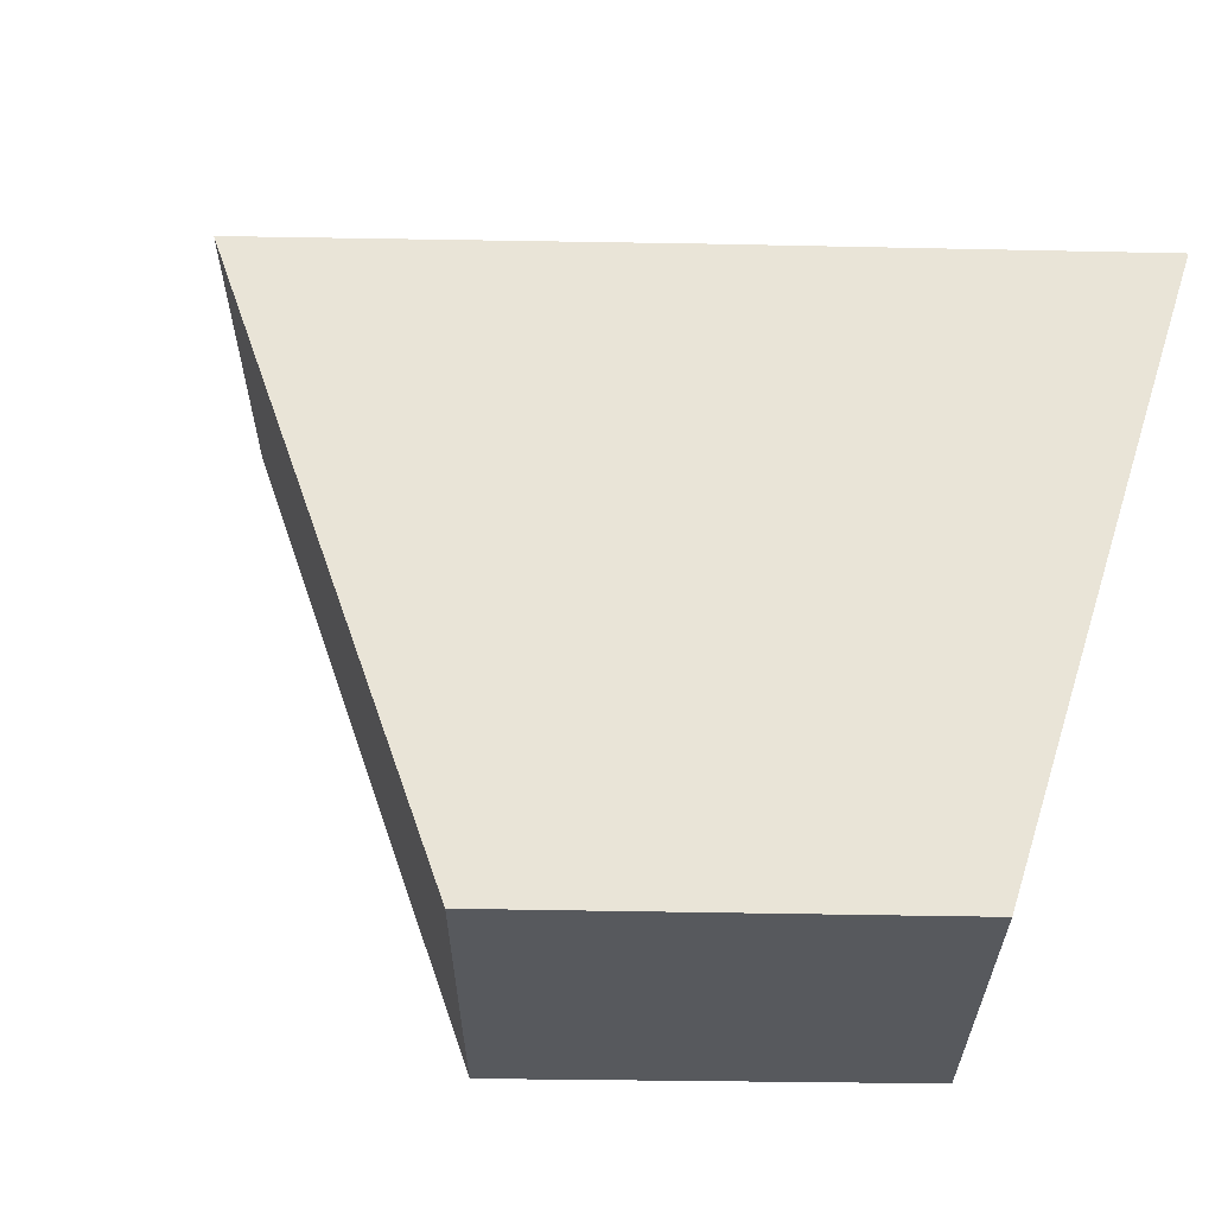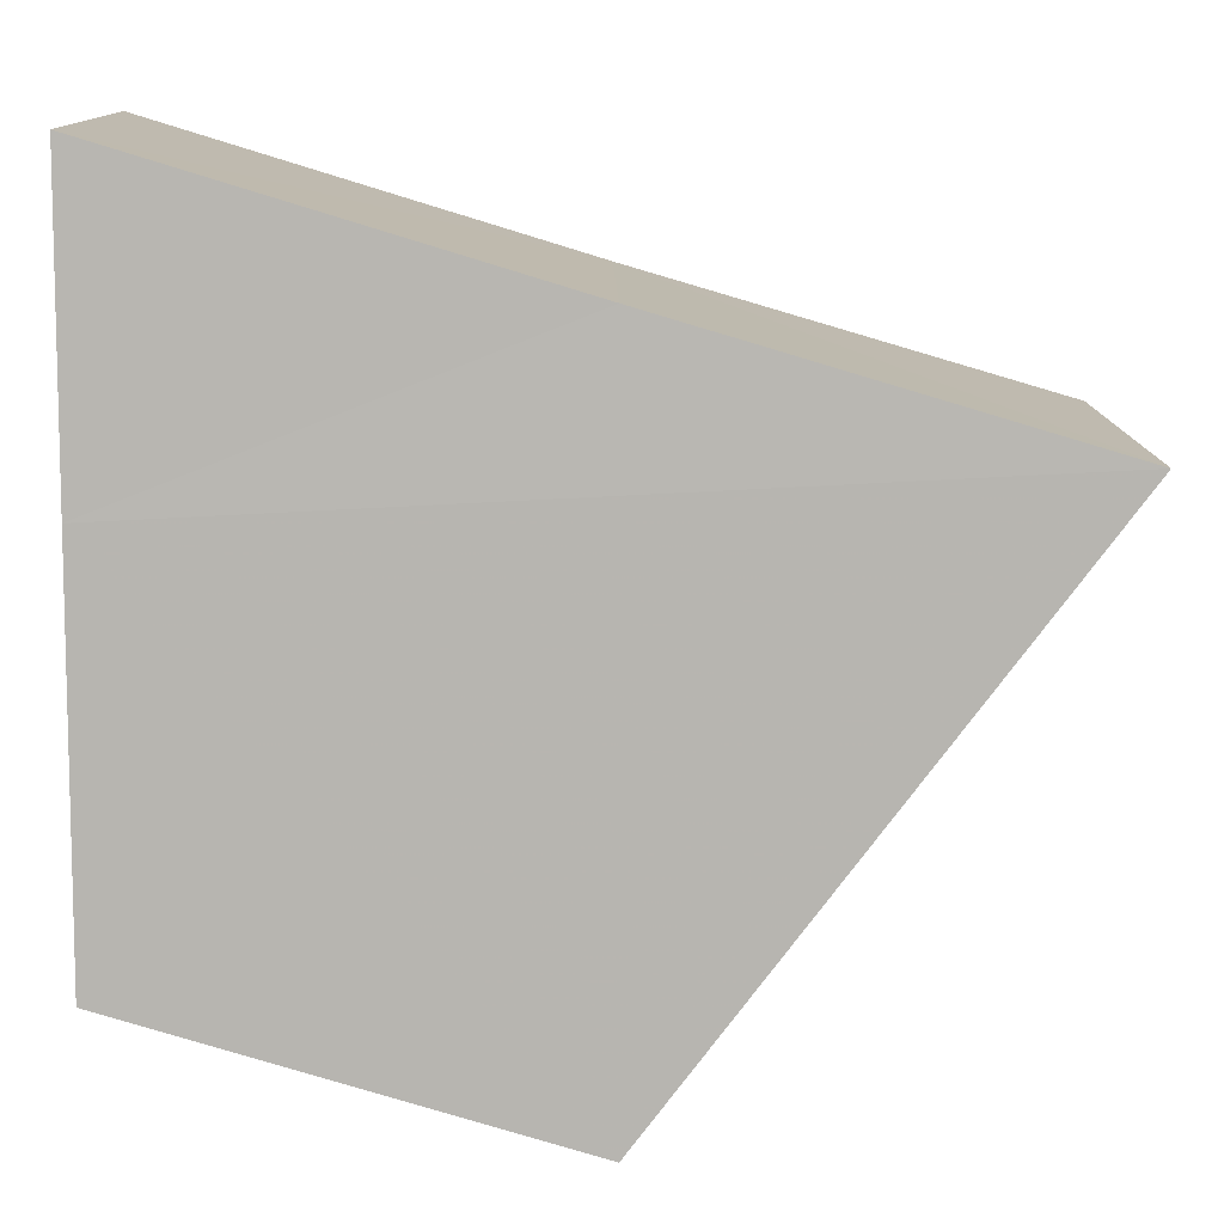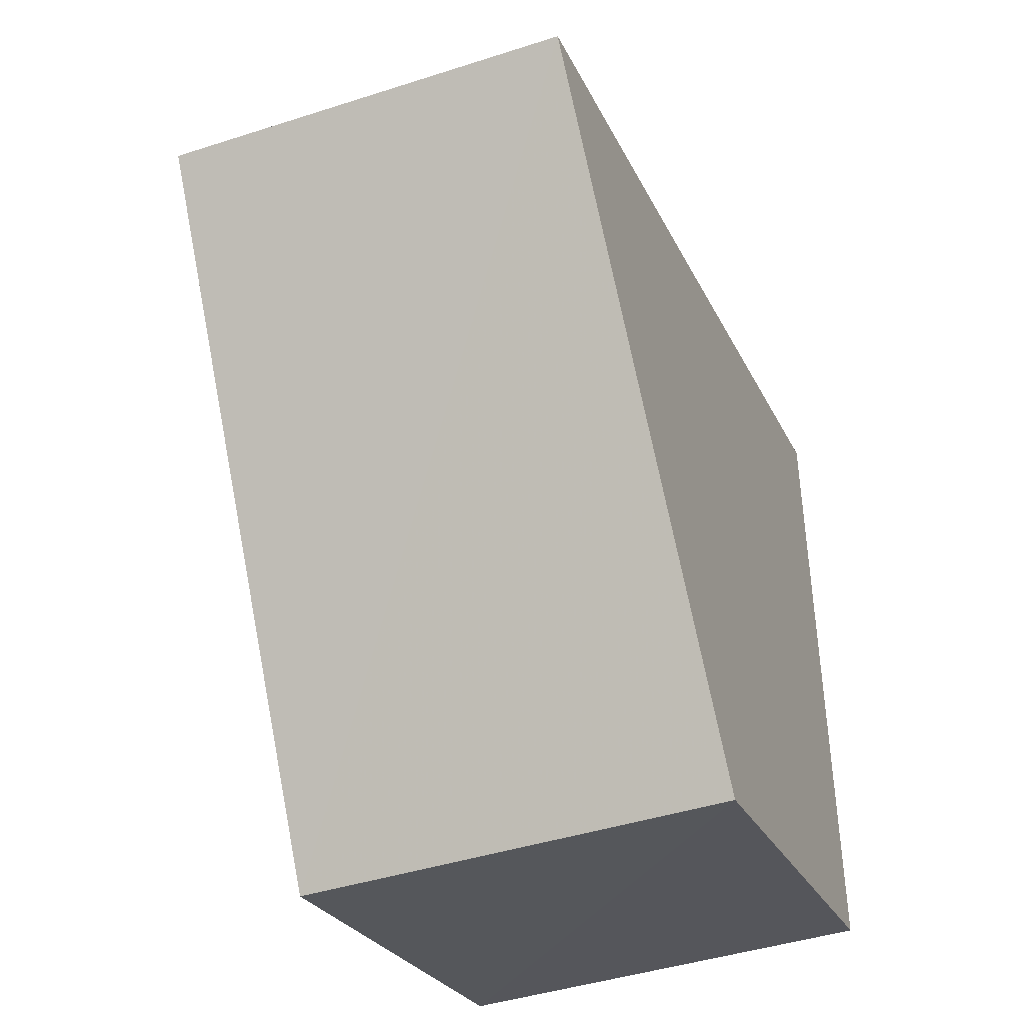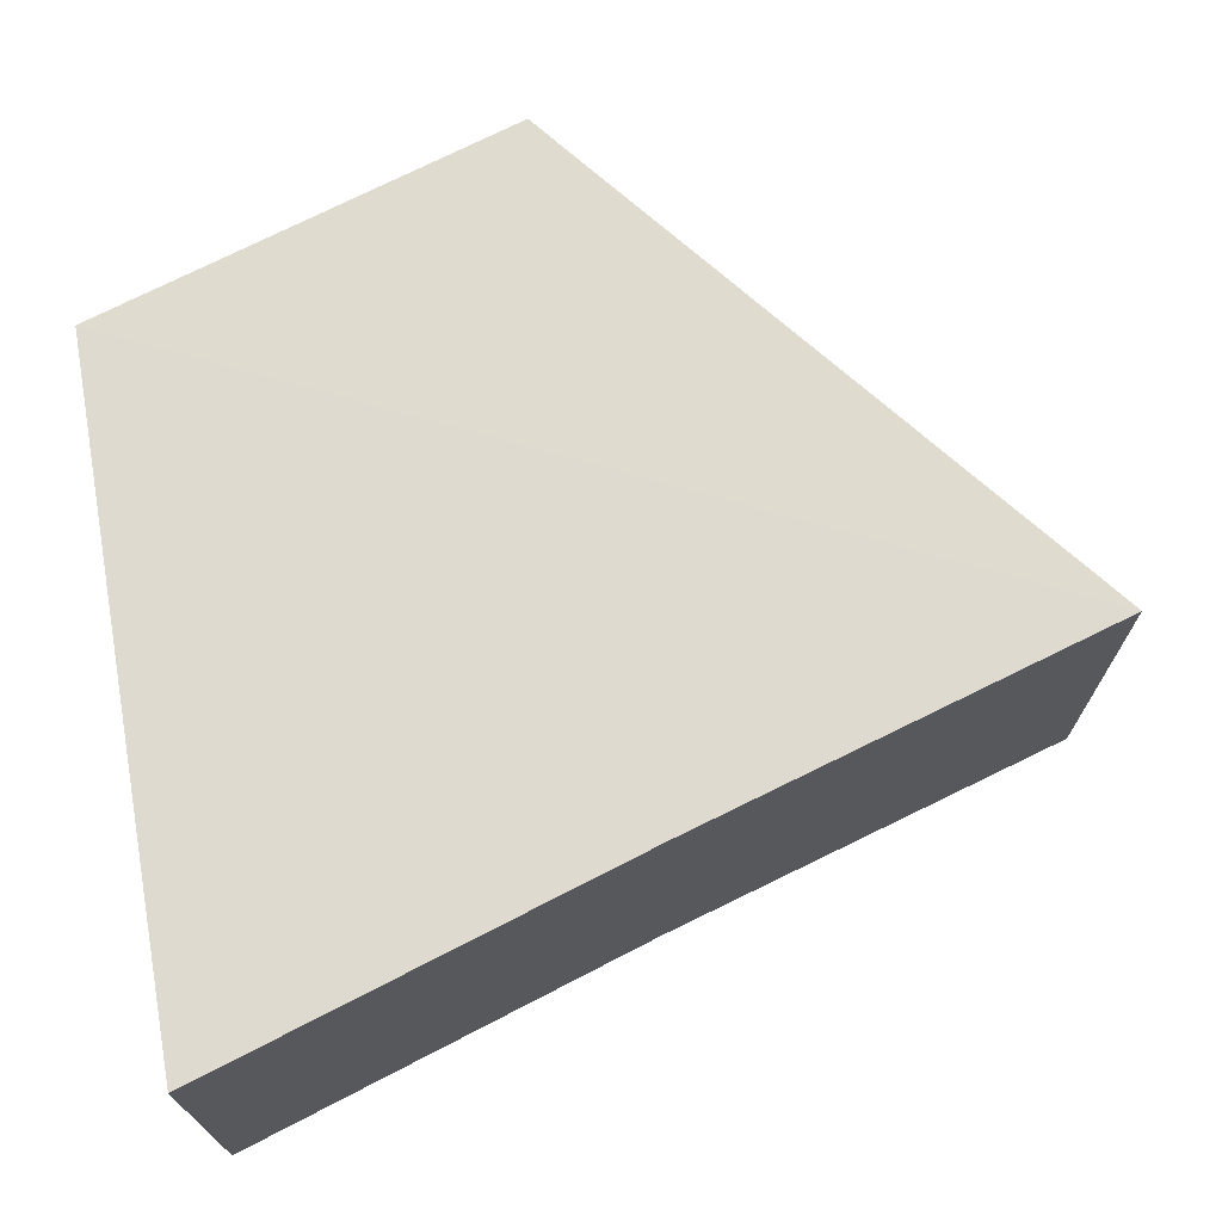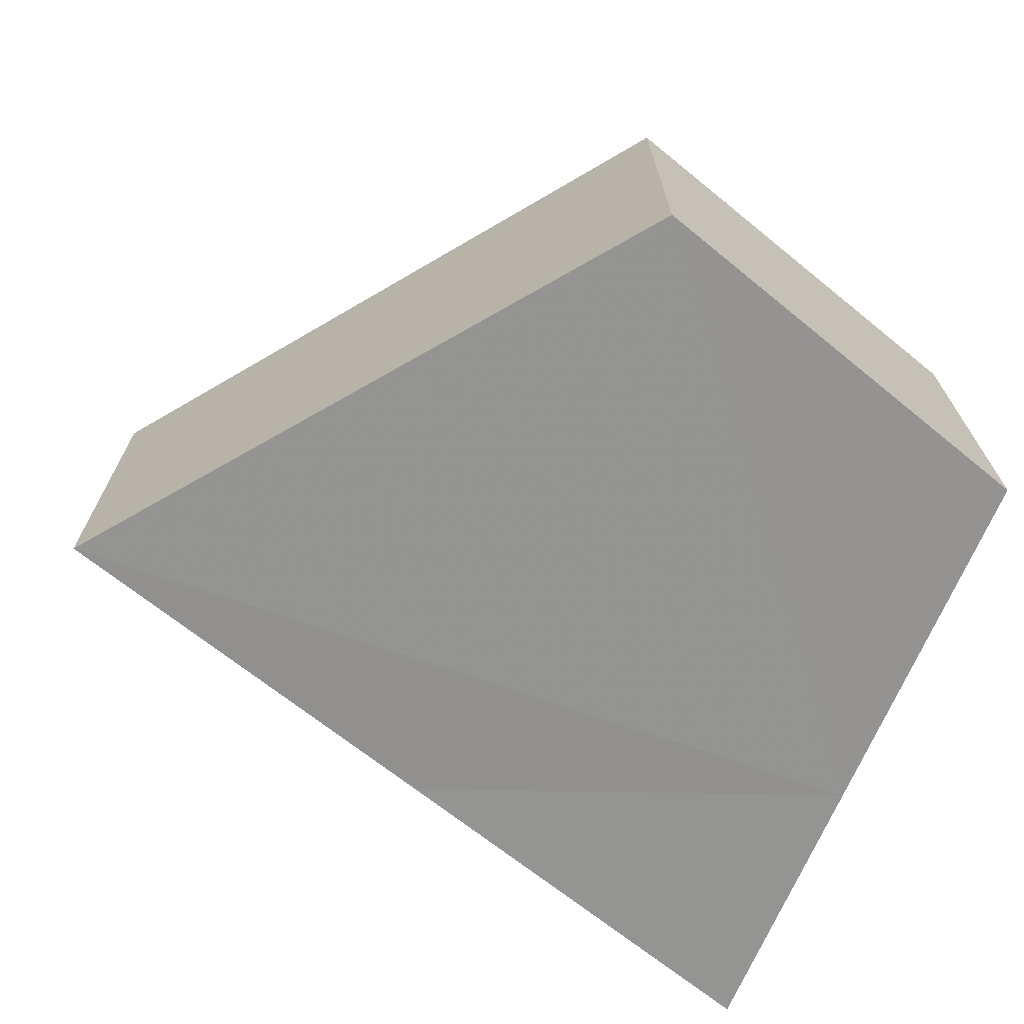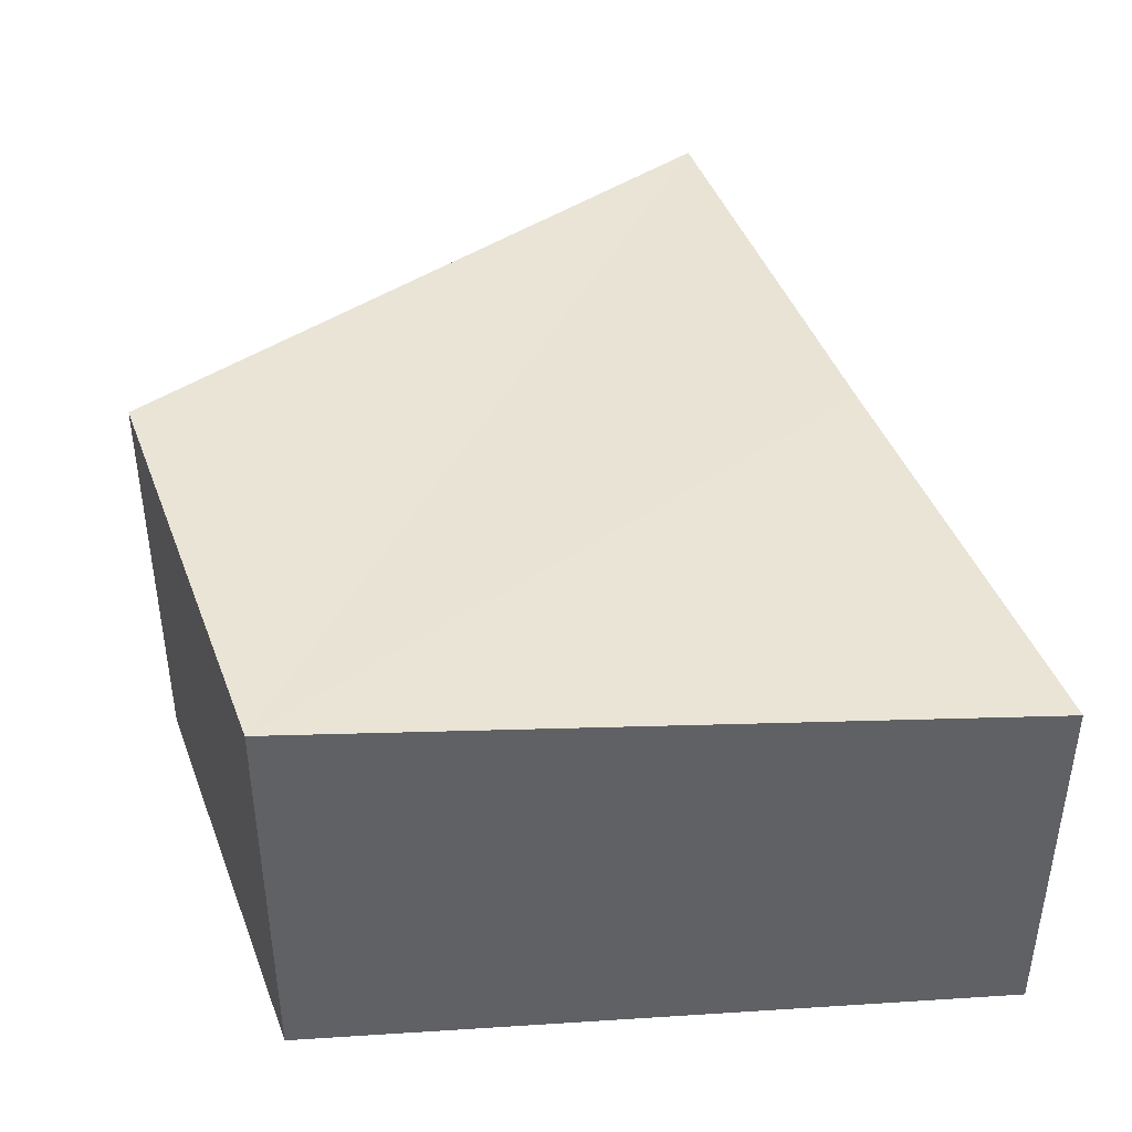
<metadata>
{"format":"obj","ext":"obj","renderer":"f3d","projection":"perspective","resolution":1024,"background":"white","views":[{"elev":61.0,"azim":18.0,"up":"+Z"},{"elev":12.1,"azim":179.2,"up":"+Y"},{"elev":-43.1,"azim":-69.1,"up":"+Y"},{"elev":70.7,"azim":169.8,"up":"+Z"},{"elev":-70.0,"azim":-22.1,"up":"+Z"},{"elev":42.3,"azim":87.8,"up":"+Z"}]}
</metadata>
<code>
v -100379 -8.869e+04 5.828
v -100378 -8.869e+04 5.842
v -100378 -8.869e+04 5.891
v -100379 -8.869e+04 5.828
v -100378 -8.869e+04 5.891
v -100378 -8.869e+04 6.799
v -100378 -8.869e+04 6.799
v -100378 -8.869e+04 5.891
v -100378 -8.869e+04 6.799
v -100378 -8.869e+04 5.891
v -100378 -8.869e+04 5.842
v -100378 -8.869e+04 6.799
v -100378 -8.869e+04 5.891
v -100378 -8.869e+04 6.799
v -100378 -8.869e+04 5.933
v -100378 -8.869e+04 5.891
v -100378 -8.869e+04 5.842
v -100379 -8.869e+04 5.828
v -100379 -8.869e+04 6.799
v -100378 -8.869e+04 5.842
v -100378 -8.869e+04 5.842
v -100379 -8.869e+04 6.799
v -100378 -8.869e+04 6.799
v -100378 -8.869e+04 5.842
v -100378 -8.869e+04 6.799
v -100379 -8.869e+04 6.799
v -100378 -8.869e+04 6.799
v -100378 -8.869e+04 6.799
v -100379 -8.869e+04 6.799
v -100378 -8.869e+04 6.799
v -100380 -8.869e+04 6.799
v -100379 -8.869e+04 6.799
v -100380 -8.869e+04 6.799
v -100378 -8.869e+04 6.799
v -100379 -8.869e+04 6.799
v -100380 -8.869e+04 6.799
v -100380 -8.869e+04 5.902
v -100378 -8.869e+04 5.891
v -100379 -8.869e+04 5.922
v -100380 -8.869e+04 5.902
v -100378 -8.869e+04 5.891
v -100380 -8.869e+04 5.902
v -100379 -8.869e+04 5.828
v -100378 -8.869e+04 5.891
v -100379 -8.869e+04 5.922
v -100378 -8.869e+04 5.891
v -100378 -8.869e+04 5.933
v -100379 -8.869e+04 5.922
v -100379 -8.869e+04 5.828
v -100380 -8.869e+04 5.902
v -100380 -8.869e+04 6.799
v -100379 -8.869e+04 5.828
v -100379 -8.869e+04 5.828
v -100380 -8.869e+04 6.799
v -100379 -8.869e+04 6.799
v -100379 -8.869e+04 5.828
v -100380 -8.869e+04 5.902
v -100379 -8.869e+04 5.922
v -100379 -8.869e+04 6.799
v -100380 -8.869e+04 5.902
v -100380 -8.869e+04 5.902
v -100379 -8.869e+04 6.799
v -100380 -8.869e+04 6.799
v -100380 -8.869e+04 5.902
v -100379 -8.869e+04 5.922
v -100378 -8.869e+04 5.933
v -100379 -8.869e+04 6.799
v -100379 -8.869e+04 5.922
v -100379 -8.869e+04 6.799
v -100378 -8.869e+04 5.933
v -100378 -8.869e+04 6.799
v -100379 -8.869e+04 6.799
f 1 2 3 4
f 5 6 7 8
f 9 10 11 12
f 13 14 15 16
f 17 18 19 20
f 21 22 23 24
f 25 26 27 28
f 29 30 31 32
f 33 34 35 36
f 37 38 39 40
f 41 42 43 44
f 45 46 47 48
f 49 50 51 52
f 53 54 55 56
f 57 58 59 60
f 61 62 63 64
f 65 66 67 68
f 69 70 71 72

</code>
